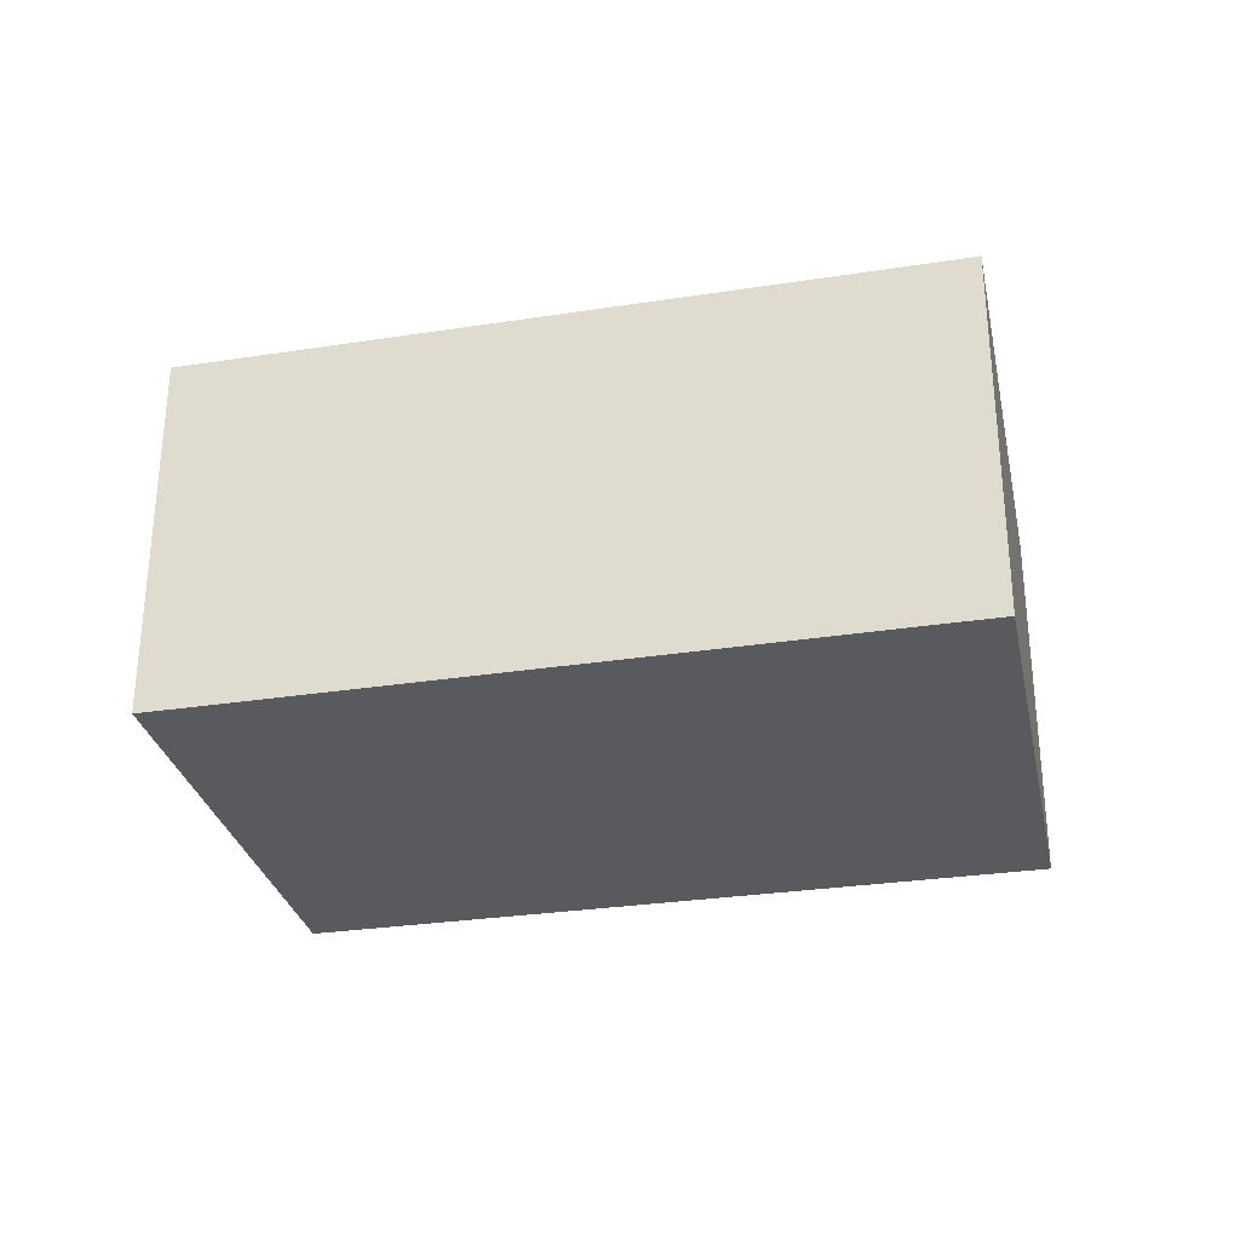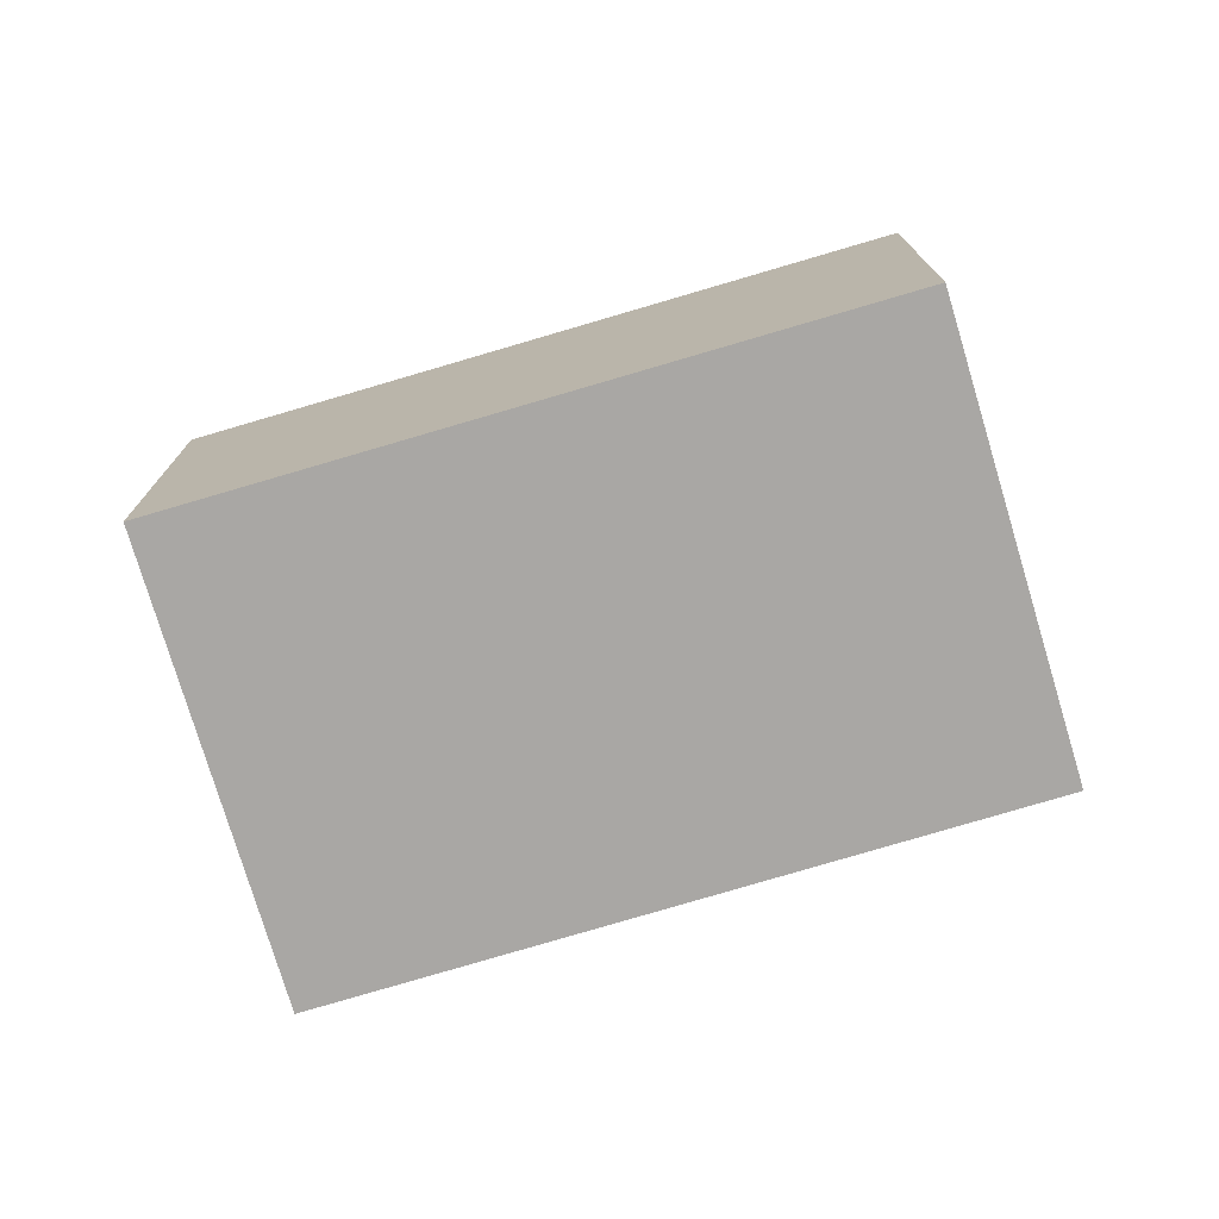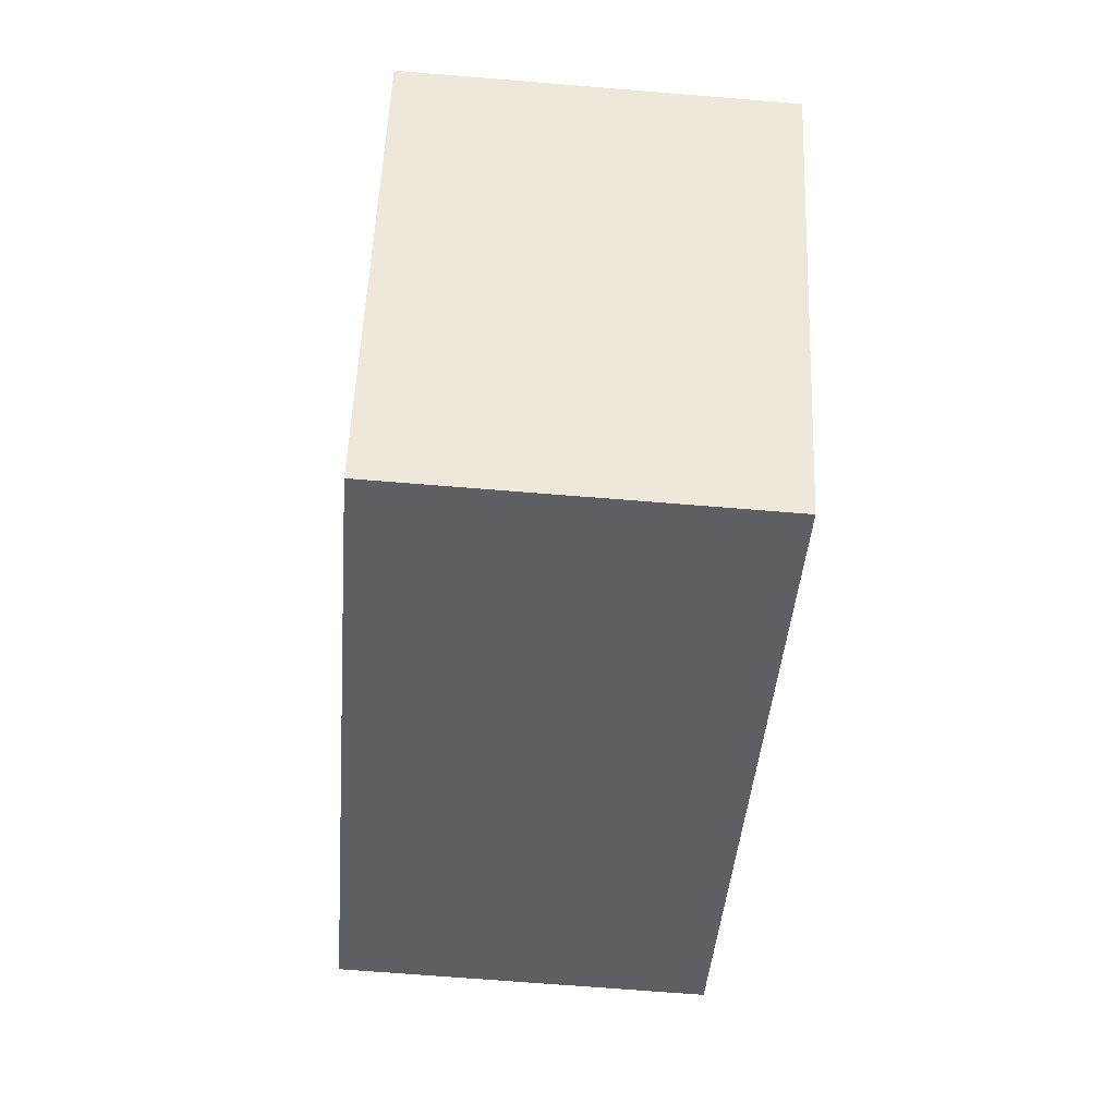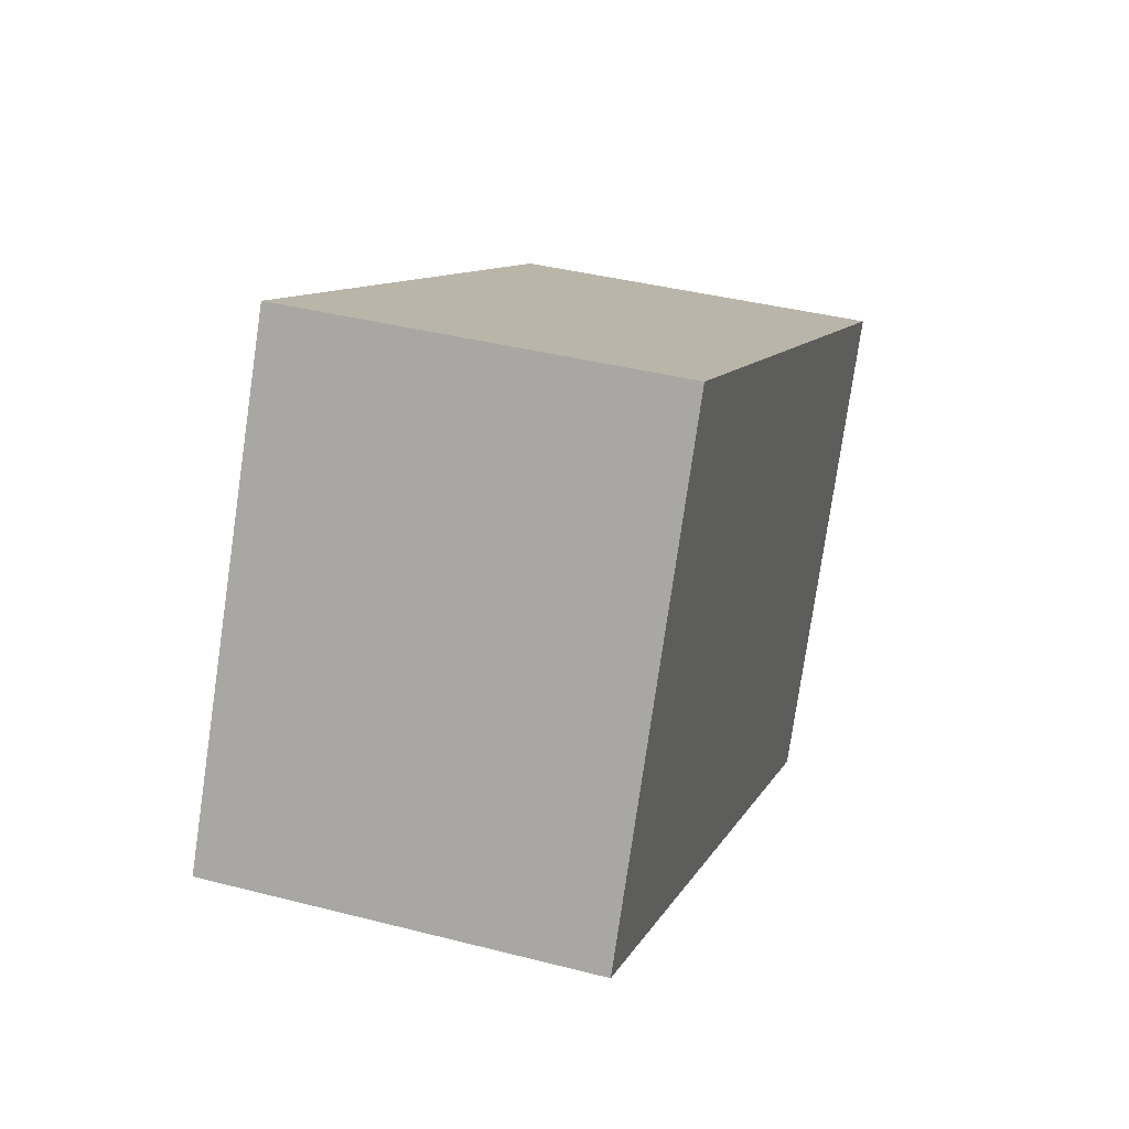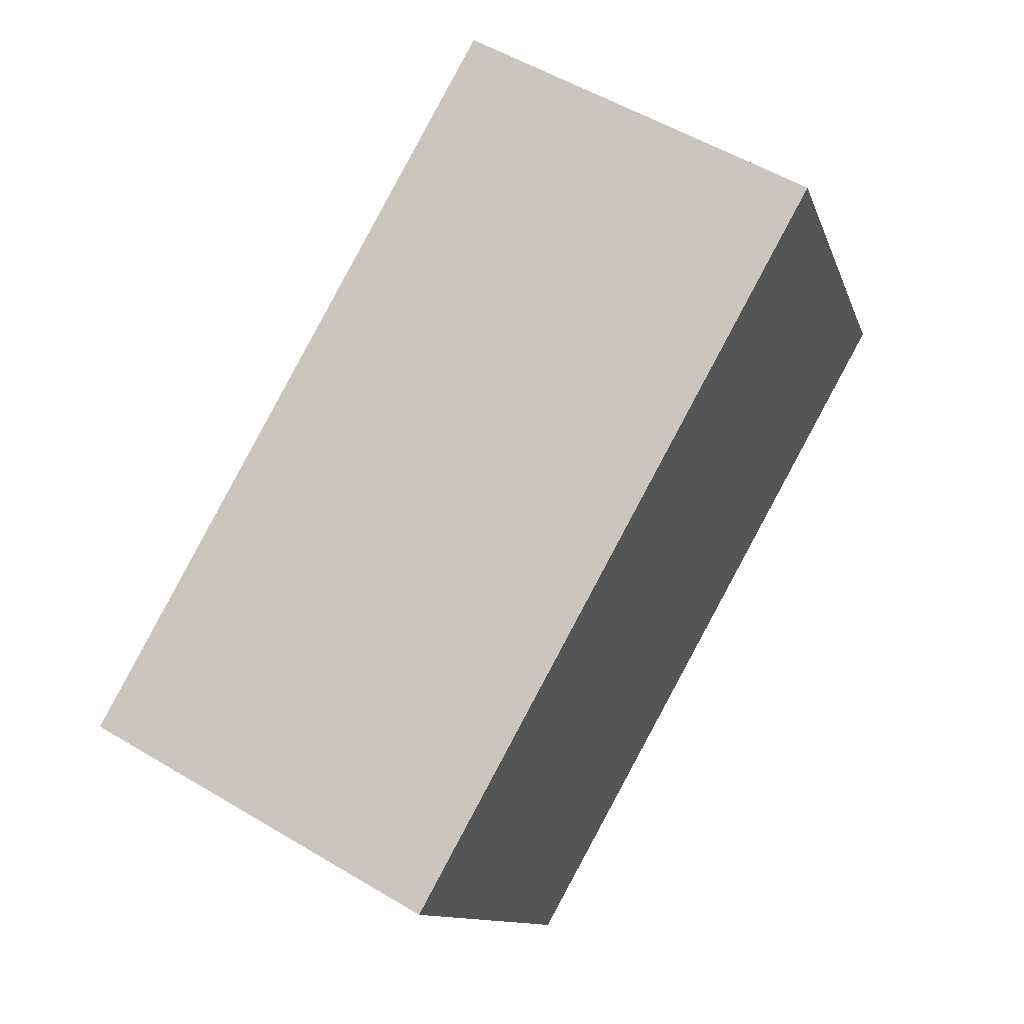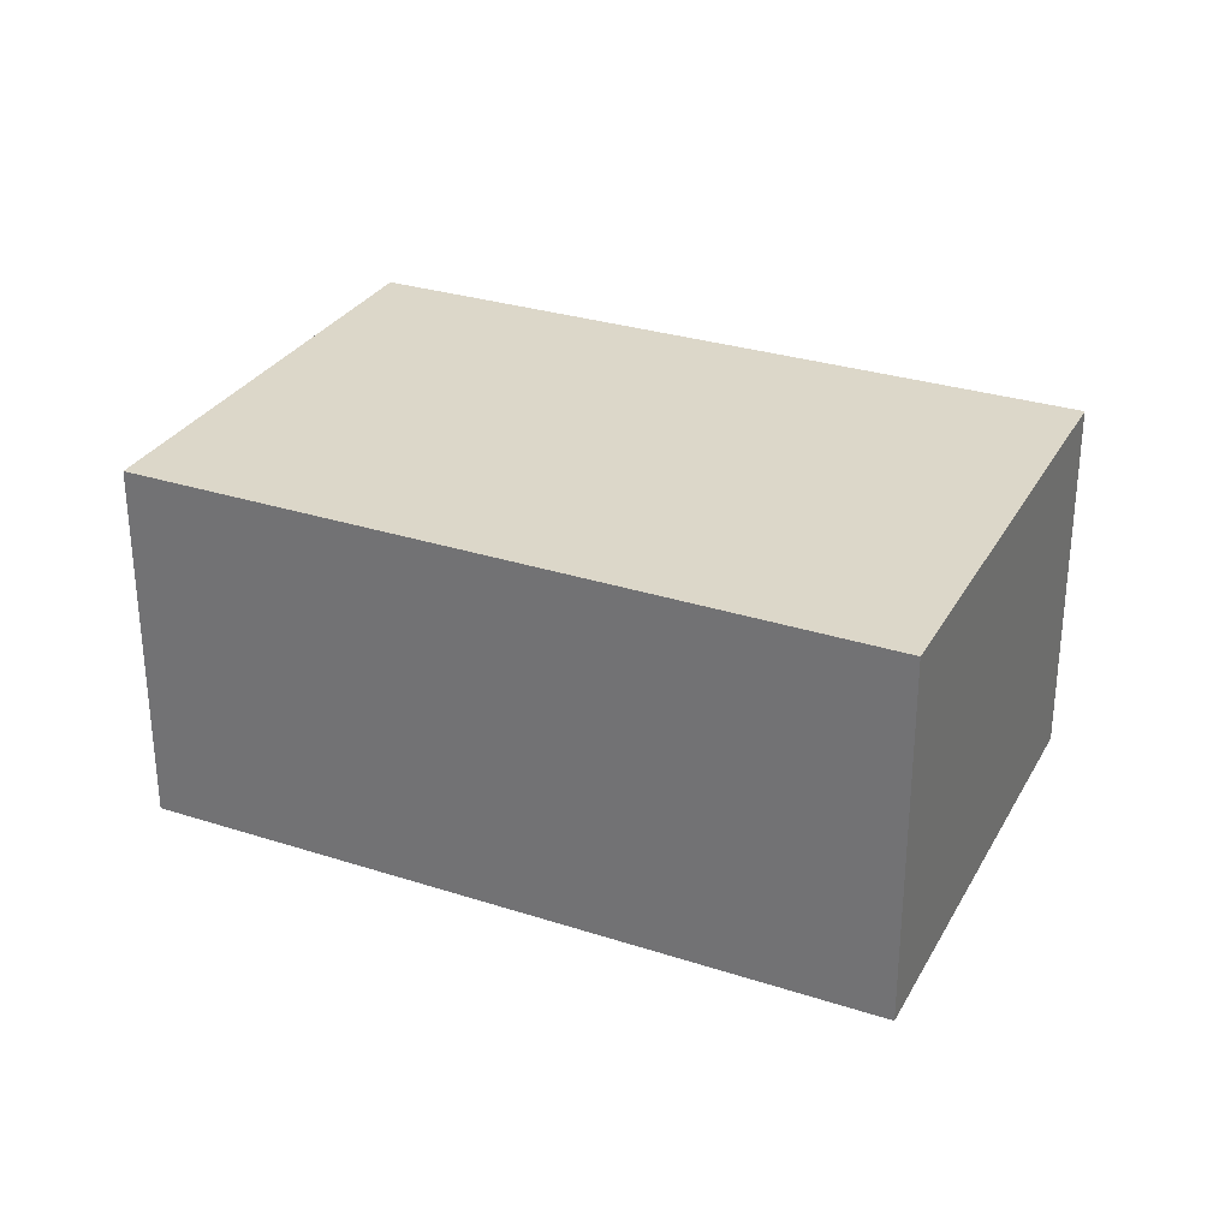
<metadata>
{"format":"obj","ext":"obj","renderer":"f3d","projection":"perspective","resolution":1024,"background":"white","views":[{"elev":-30.6,"azim":-15.8,"up":"+Y"},{"elev":-74.8,"azim":168.5,"up":"+Y"},{"elev":-67.5,"azim":-94.7,"up":"+Z"},{"elev":38.7,"azim":108.0,"up":"+Z"},{"elev":54.1,"azim":-57.5,"up":"+Z"},{"elev":30.3,"azim":-3.2,"up":"+Y"}]}
</metadata>
<code>
v  1.176 1.874 -2.161
v  3.388 1.874 1.832
v  4.541 1.874 -0.379
v  0 1.874 1.147e-16
v  1.176 1.323e-16 -2.161
v  0 0 0
v  3.388 -1.122e-16 1.832
v  4.541 2.321e-17 -0.379
g defaultobject
f 1 2 3
f 2 1 4
f 5 4 1
f 4 5 6
f 6 2 4
f 2 6 7
f 7 3 2
f 3 7 8
f 8 1 3
f 1 8 5
f 5 7 6
f 7 5 8

</code>
